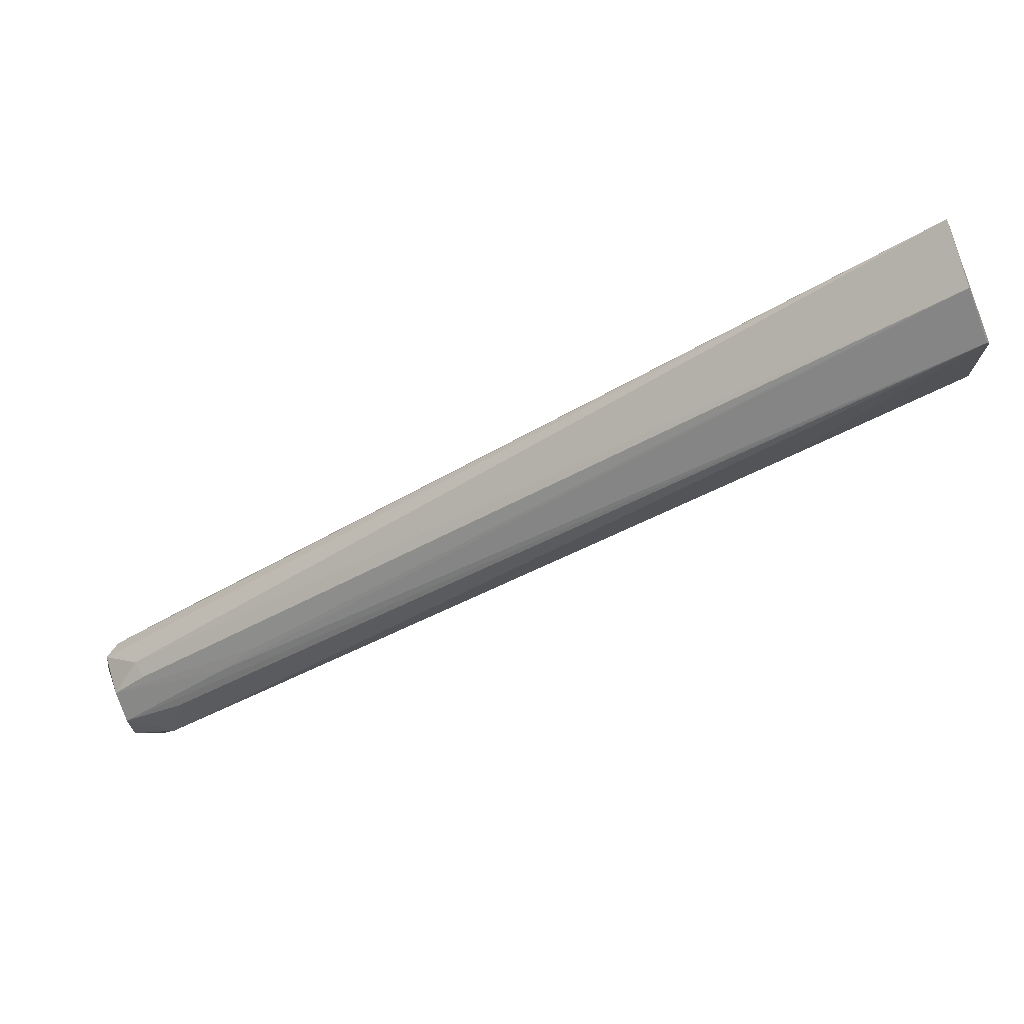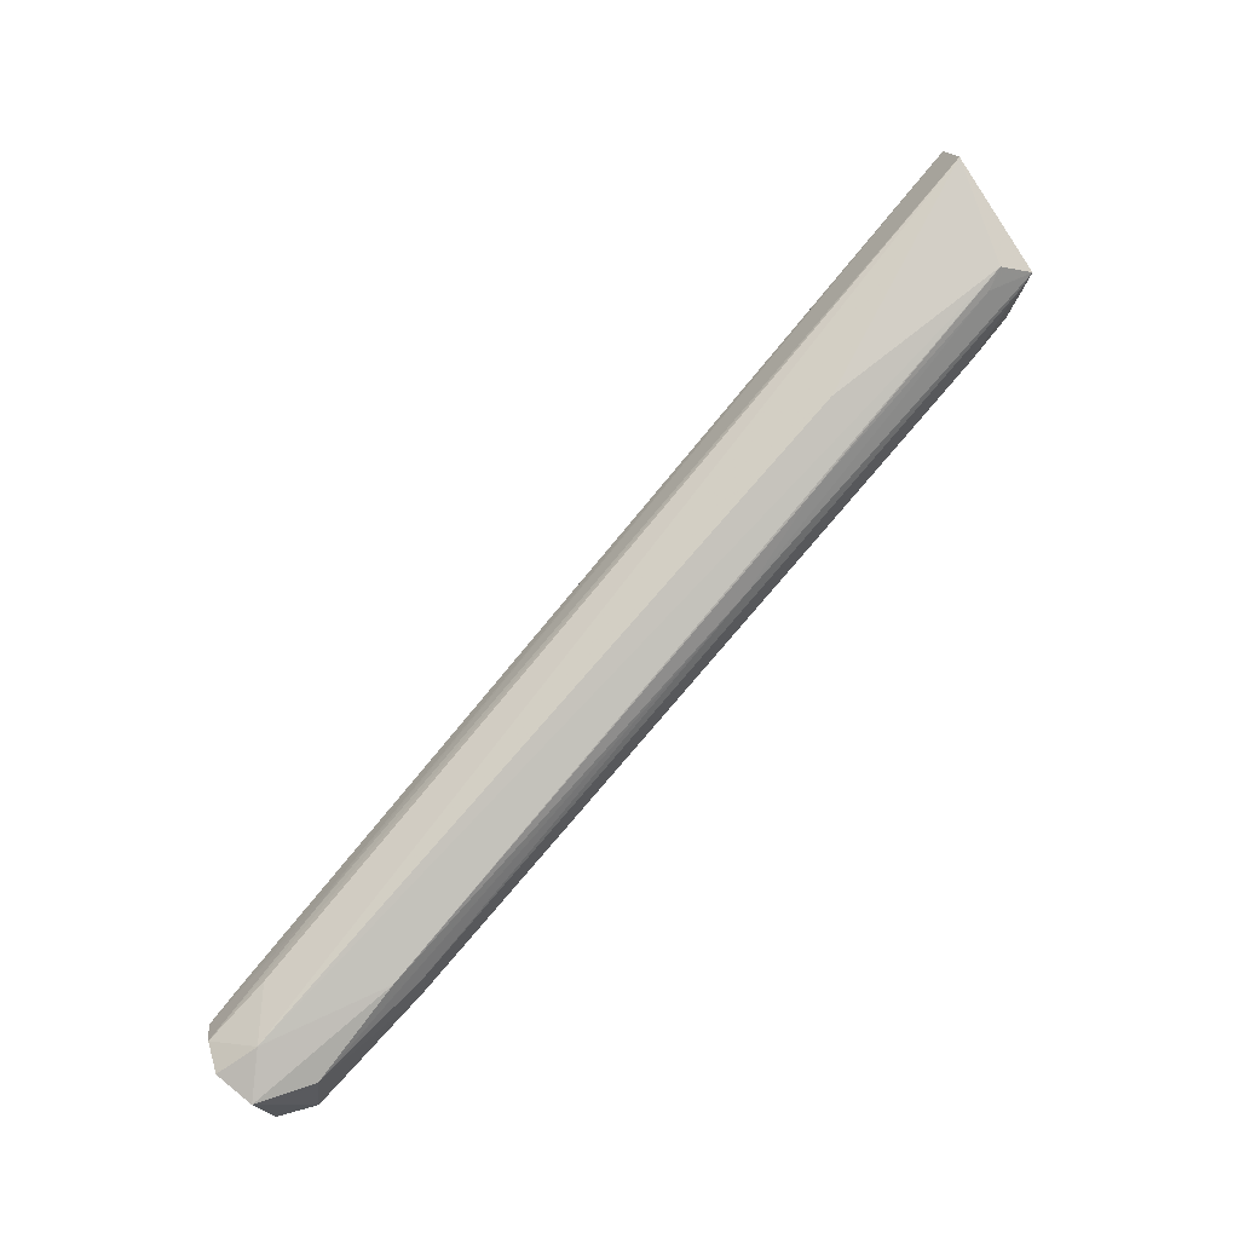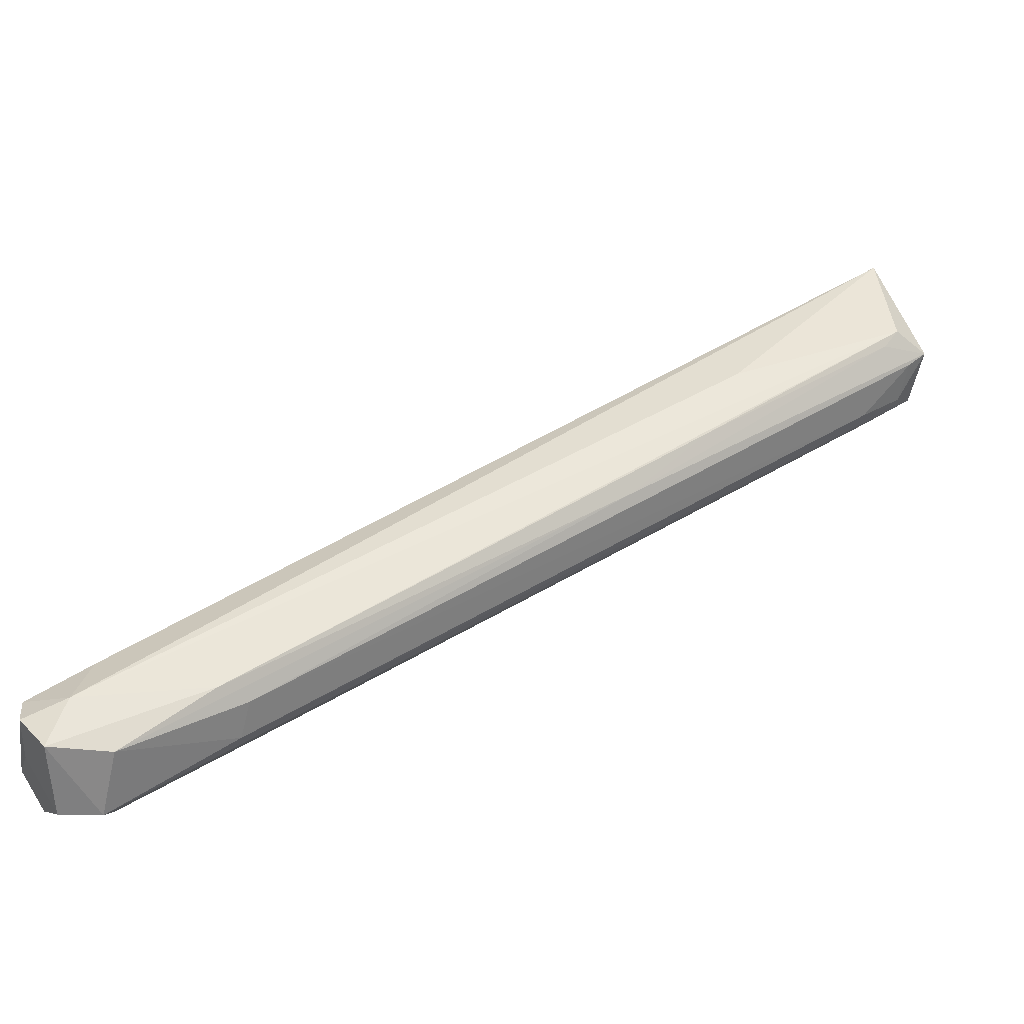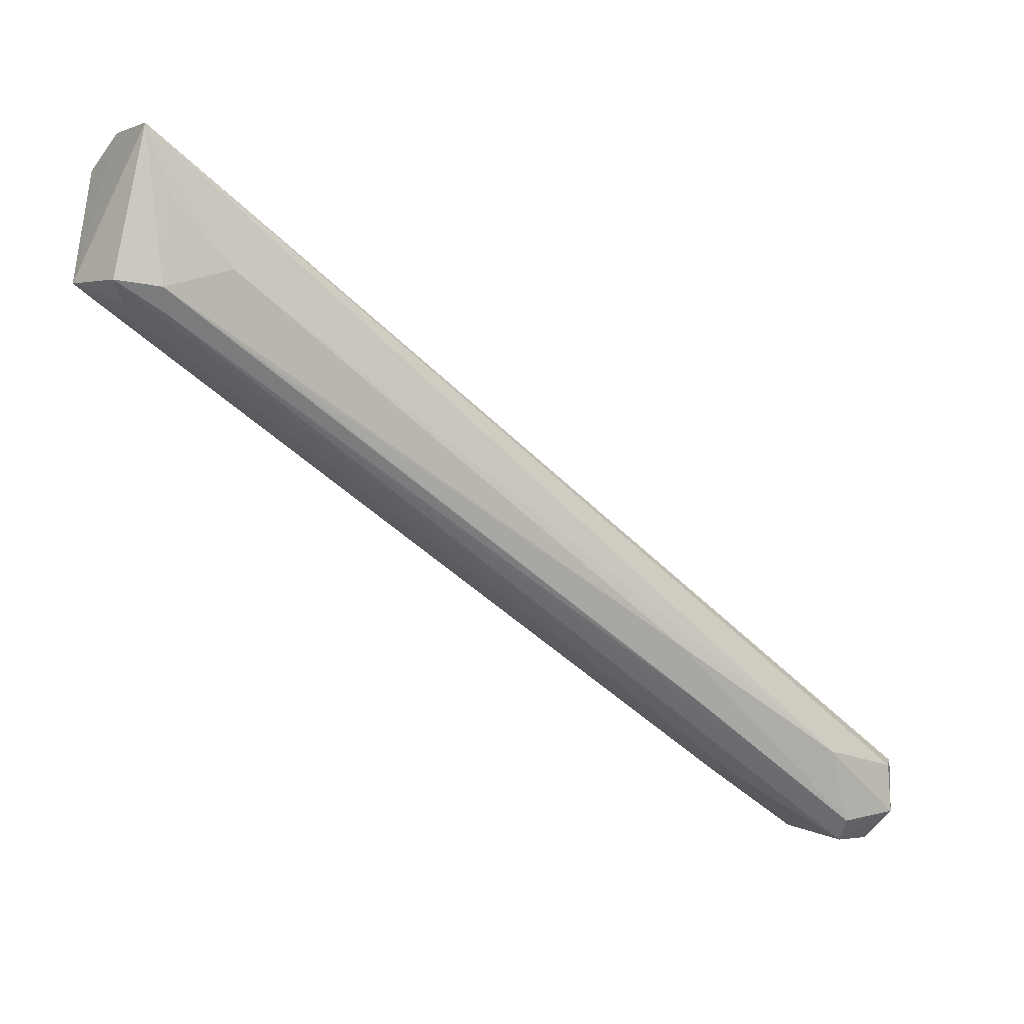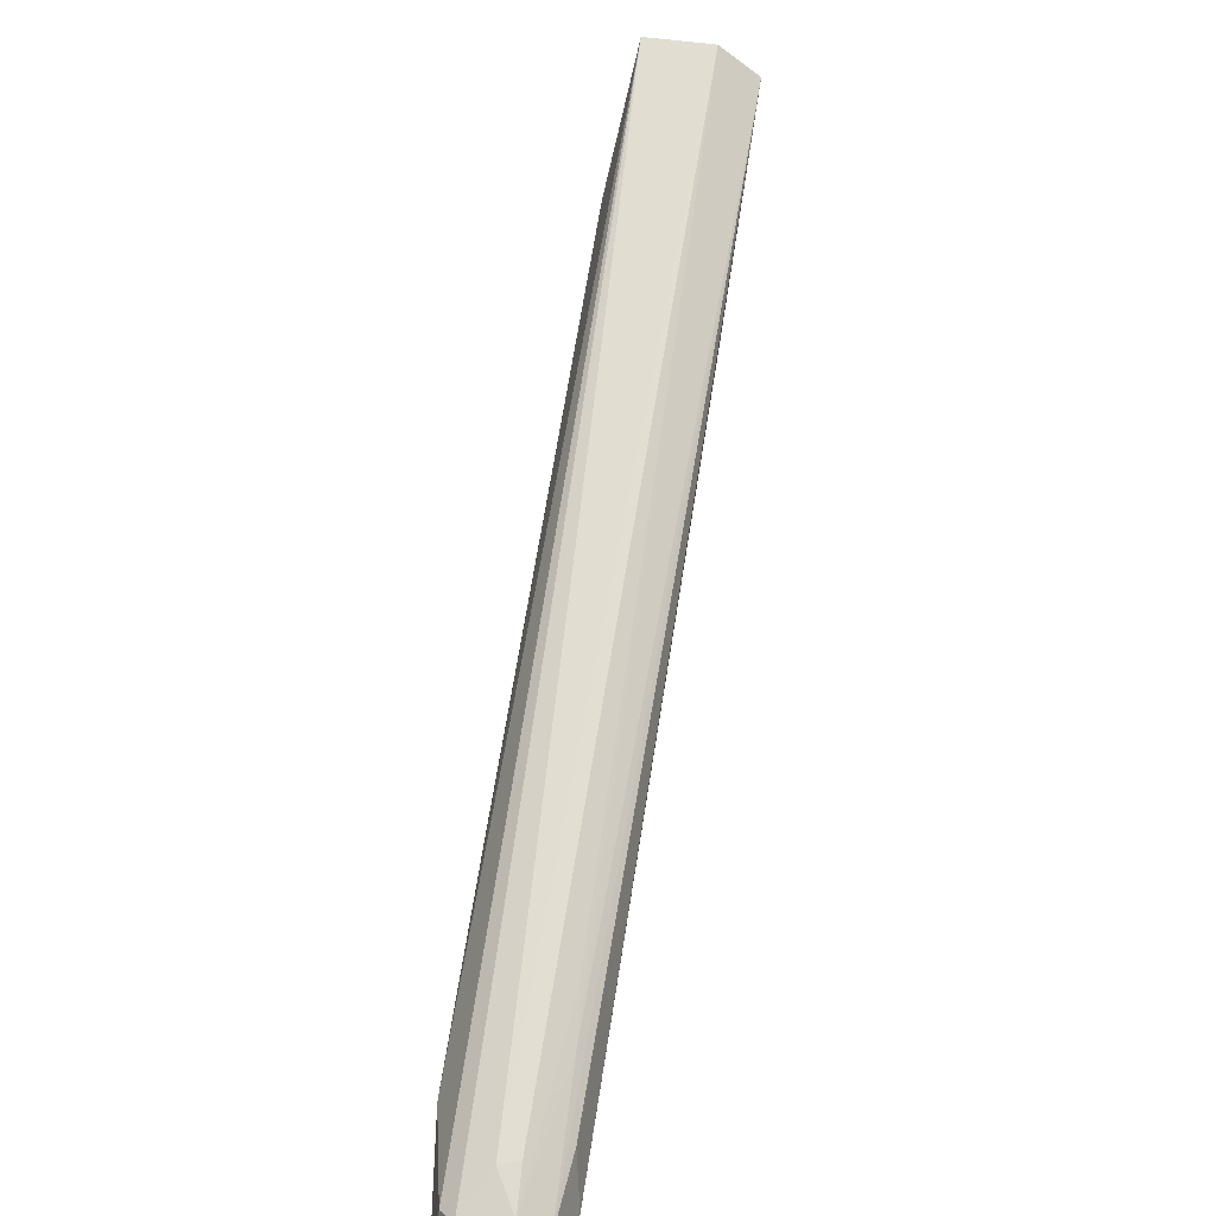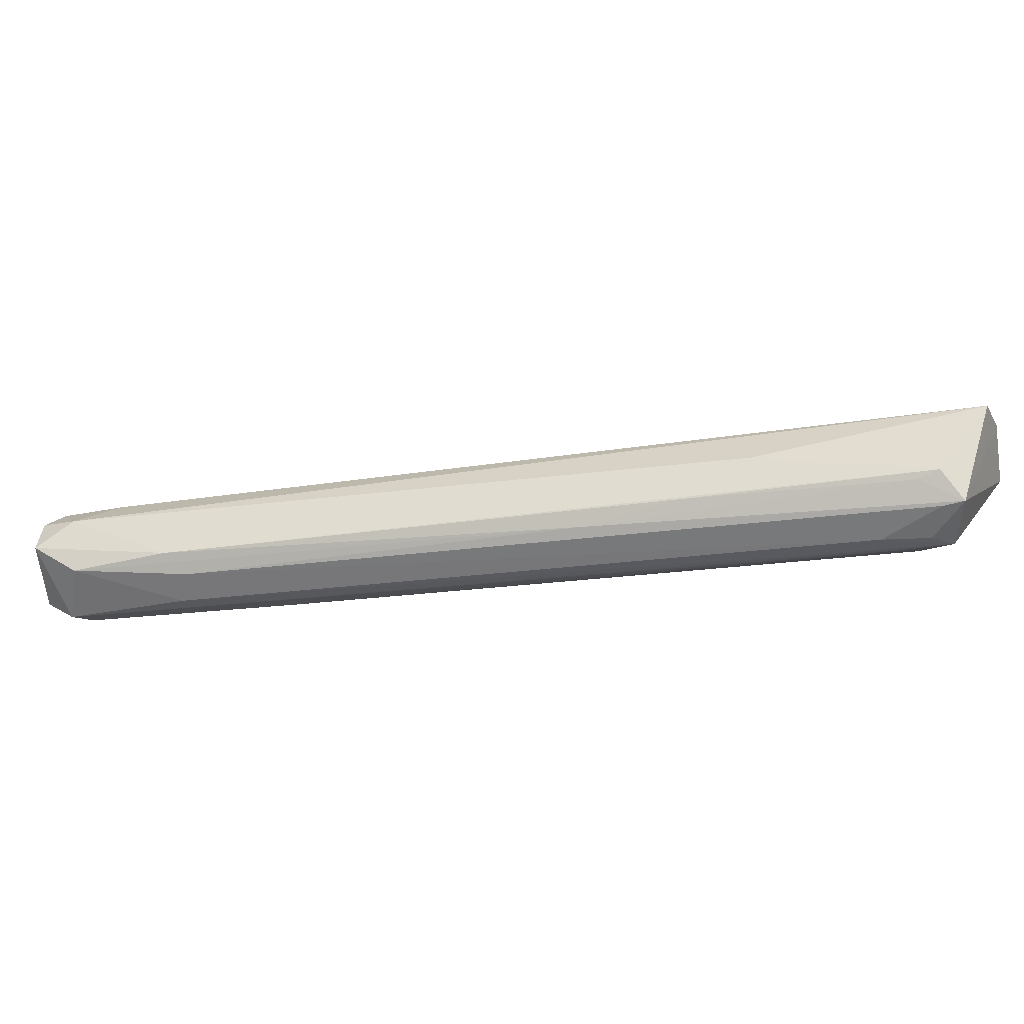
<metadata>
{"format":"obj","ext":"obj","renderer":"f3d","projection":"perspective","resolution":1024,"background":"white","views":[{"elev":63.6,"azim":-22.3,"up":"+Y"},{"elev":69.0,"azim":-11.1,"up":"+Z"},{"elev":-59.0,"azim":-5.9,"up":"+Y"},{"elev":4.4,"azim":138.7,"up":"+Y"},{"elev":30.4,"azim":-92.5,"up":"+Y"},{"elev":34.3,"azim":43.8,"up":"+Z"}]}
</metadata>
<code>
v 0.1061 -0.001271 0.03786
v 0.1119 -0.01364 0.03236
v 0.1073 0.002969 0.02514
v 0.01314 -0.07318 0.002486
v 0.01439 -0.08229 0.01269
v 0.1069 -0.01407 0.0227
v 0.01474 -0.06904 0.01003
v 0.1058 0.002477 0.03315
v 0.1079 -0.01369 0.03511
v 0.1112 -0.01334 0.0255
v 0.02409 -0.07012 0.002309
v 0.01121 -0.07299 0.003867
v 0.01767 -0.07029 0.0149
v 0.0144 -0.06926 0.00764
v 0.03086 -0.07331 0.01539
v 0.01608 -0.07697 0.01515
v 0.09934 -0.01218 0.02066
v 0.02111 -0.07918 0.002449
v 0.0239 -0.06395 0.0152
v 0.01075 -0.07241 0.009335
v 0.08368 -0.0327 0.02873
v 0.08735 -0.0239 0.03236
v 0.1053 -0.004696 0.02337
v 0.04549 -0.05579 0.007102
v 0.1056 -0.01708 0.02365
v 0.0336 -0.0732 0.008974
v 0.01376 -0.07882 0.001466
v 0.01086 -0.0748 0.01244
v 0.02846 -0.05982 0.01567
v 0.07458 -0.04131 0.02445
v 0.1063 -0.01569 0.03387
v 0.04338 -0.06198 0.007373
v 0.1046 -0.01962 0.02612
v 0.02135 -0.0812 0.0119
v 0.02042 -0.08196 0.004174
v 0.01121 -0.07849 0.01293
v 0.09651 -0.02163 0.02013
v 0.1093 -0.01569 0.02665
v 0.0342 -0.07252 0.01323
v 0.01574 -0.08231 0.004056
v 0.01087 -0.07581 0.004209
v 0.1099 -0.01529 0.03152
v 0.01173 -0.0781 0.007824
f 8 1 2
f 8 2 3
f 9 2 1
f 10 6 3
f 10 3 2
f 11 4 3
f 12 3 4
f 14 8 3
f 14 7 8
f 14 3 12
f 16 15 9
f 16 5 15
f 16 1 13
f 17 11 3
f 19 1 8
f 20 14 12
f 20 7 14
f 21 9 15
f 22 16 9
f 22 9 1
f 22 1 16
f 23 17 3
f 23 3 6
f 23 6 17
f 24 17 6
f 24 11 17
f 24 18 11
f 25 6 10
f 27 4 11
f 27 11 18
f 27 12 4
f 28 13 1
f 28 1 19
f 28 19 20
f 28 16 13
f 29 20 19
f 29 19 8
f 29 8 7
f 29 7 20
f 30 21 15
f 31 2 9
f 31 9 21
f 31 30 2
f 31 21 30
f 32 18 24
f 32 25 18
f 32 6 25
f 33 26 10
f 34 15 5
f 34 30 15
f 35 25 10
f 35 10 26
f 35 18 25
f 35 26 34
f 35 34 5
f 35 27 18
f 36 5 16
f 36 16 28
f 37 32 24
f 37 24 6
f 37 6 32
f 38 33 10
f 38 10 2
f 39 26 33
f 39 34 26
f 39 30 34
f 40 35 5
f 40 27 35
f 40 5 36
f 41 12 27
f 41 27 40
f 41 20 12
f 41 36 28
f 41 28 20
f 42 38 2
f 42 33 38
f 42 39 33
f 42 2 30
f 42 30 39
f 43 41 40
f 43 40 36
f 43 36 41

</code>
